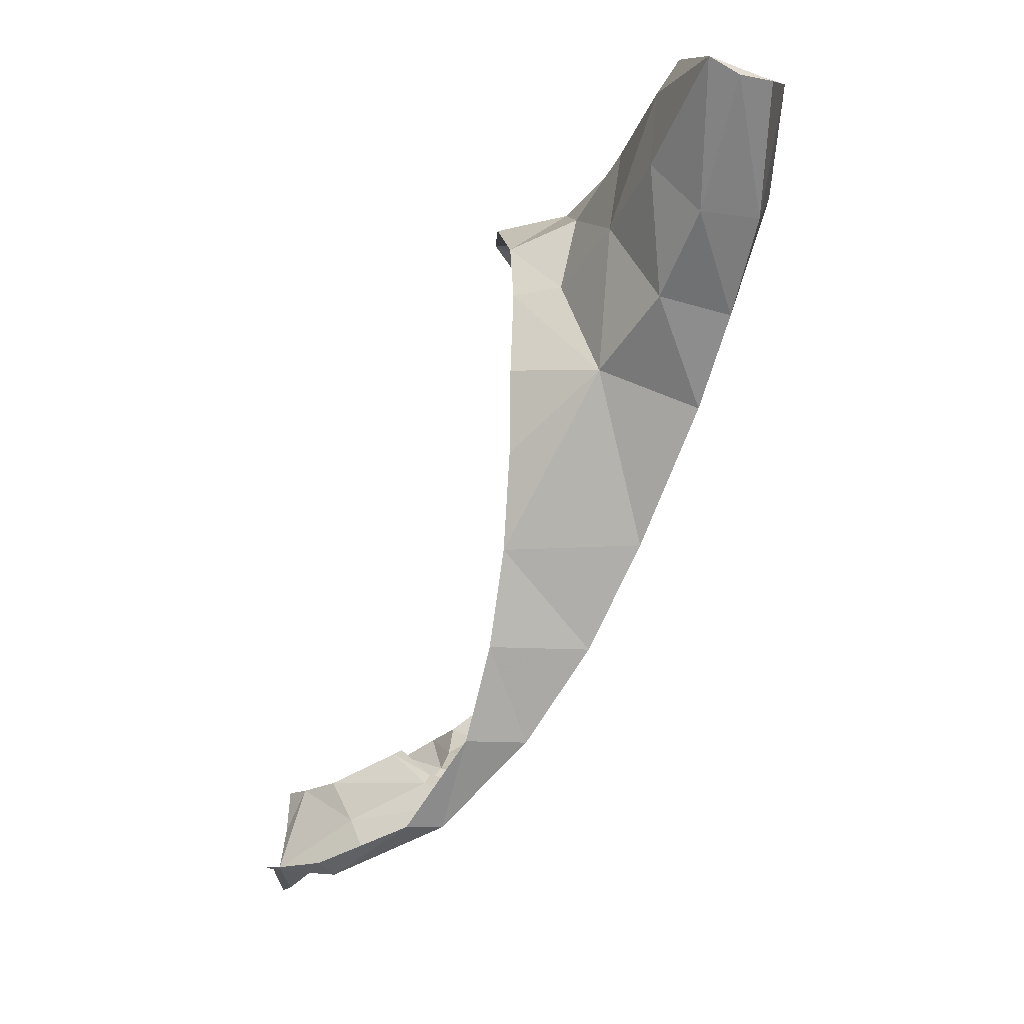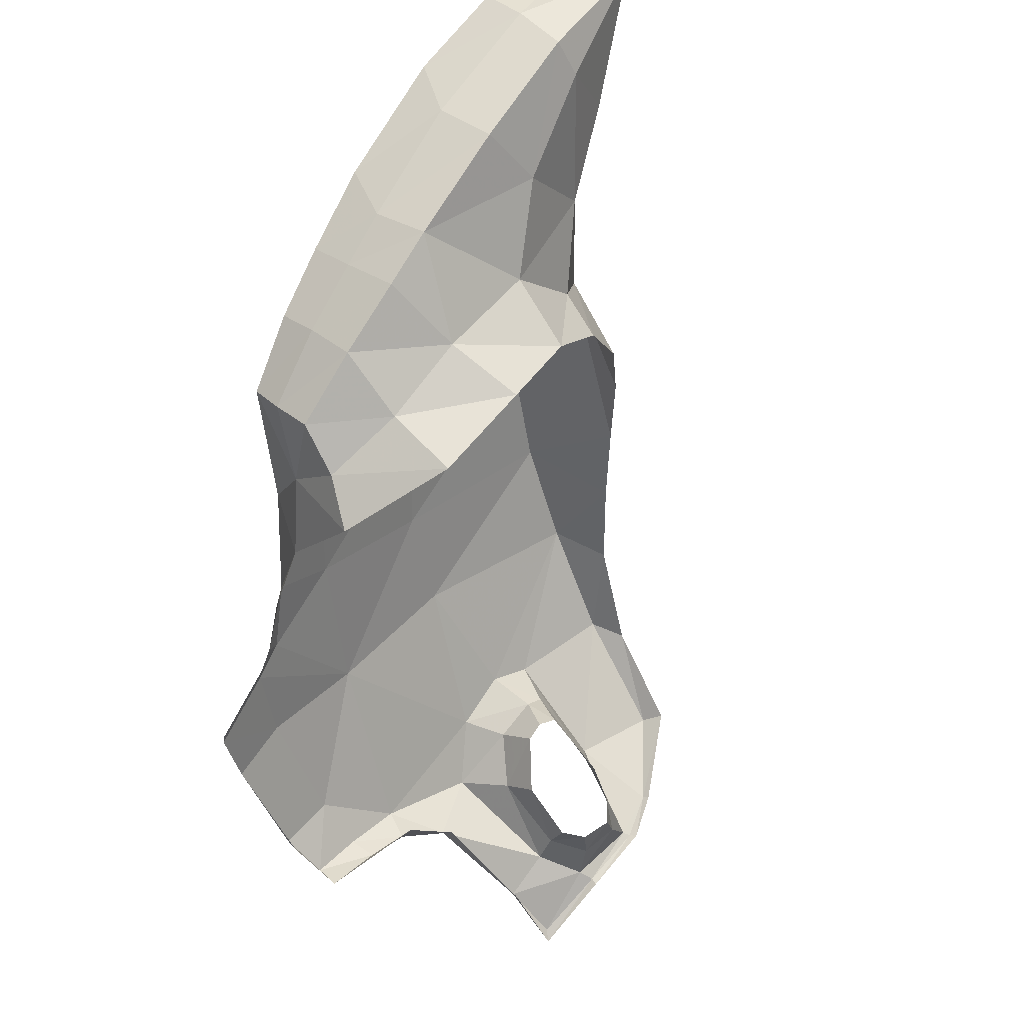
<metadata>
{"format":"obj","ext":"obj","renderer":"f3d","projection":"perspective","resolution":1024,"background":"white","views":[{"elev":-5.3,"azim":3.5,"up":"+Z"},{"elev":65.4,"azim":-136.3,"up":"+Z"}]}
</metadata>
<code>
v 0.4265 0.4205 -0.6079
v 0.3588 0.4531 -0.5526
v 0.4211 0.5121 -0.6269
v 0.3588 0.4531 -0.5526
v 0.3517 0.493 -0.5574
v 0.4211 0.5121 -0.6269
v 0.9483 0.4912 0.664
v 0.9106 0.631 0.586
v 0.8544 0.4853 0.6838
v 0.9106 0.631 0.586
v 0.8364 0.6261 0.6032
v 0.8544 0.4853 0.6838
v 0.9106 0.631 0.586
v 0.8333 0.6727 0.4333
v 0.8364 0.6261 0.6032
v 0.8333 0.6727 0.4333
v 0.7429 0.6512 0.5495
v 0.8364 0.6261 0.6032
v 0.5545 1.072 -0.4531
v 0.5652 0.9512 -0.4851
v 0.4738 1.059 -0.5293
v 0.5652 0.9512 -0.4851
v 0.4778 0.9536 -0.5703
v 0.4738 1.059 -0.5293
v 0.4179 0.387 -0.6246
v 0.344 0.4184 -0.5617
v 0.4265 0.4205 -0.6079
v 0.3588 0.4531 -0.5526
v 0.4265 0.4205 -0.6079
v 0.344 0.4184 -0.5617
v 0.5331 0.4237 -0.629
v 0.5089 0.3455 -0.6676
v 0.4179 0.387 -0.6246
v 0.4265 0.4205 -0.6079
v 0.3355 0.588 -0.6661
v 0.1802 0.6375 -0.7719
v 0.43 0.6469 -0.7131
v 0.1776 0.604 -0.7135
v 0.1802 0.6375 -0.7719
v 0.3355 0.588 -0.6661
v 0.4211 0.5121 -0.6269
v 0.43 0.6469 -0.7131
v 0.511 0.5467 -0.6424
v 0.4211 0.5121 -0.6269
v 0.3355 0.588 -0.6661
v 0.43 0.6469 -0.7131
v 0.4265 0.4205 -0.6079
v 0.511 0.5467 -0.6424
v 0.5331 0.4237 -0.629
v 0.4265 0.4205 -0.6079
v 0.4211 0.5121 -0.6269
v 0.511 0.5467 -0.6424
v 0.5912 -0.01565 -0.3362
v 0.6613 0.07325 -0.5329
v 0.7942 0.02895 -0.3404
v 0.5383 0.03825 -0.5298
v 0.6613 0.07325 -0.5329
v 0.5912 -0.01565 -0.3362
v 0.5672 0.5054 0.6131
v 0.7429 0.6512 0.5495
v 0.6506 0.7089 0.519
v 0.7208 0.496 0.6099
v 0.7429 0.6512 0.5495
v 0.5672 0.5054 0.6131
v 0.586 0.2969 0.6028
v 0.7208 0.496 0.6099
v 0.5672 0.5054 0.6131
v 0.7208 0.496 0.6099
v 0.586 0.2969 0.6028
v 0.7392 0.3167 0.6395
v 0.8215 -0.1328 0.2204
v 0.7399 -0.01805 0.4133
v 0.6388 0.01125 0.402
v 0.6388 0.01125 0.402
v 0.6368 -0.0588 0.2324
v 0.8215 -0.1328 0.2204
v 1.038 -0.5027 0.7587
v 0.9412 -0.2471 0.759
v 0.9282 -0.3091 0.5998
v 0.9866 -0.242 0.8289
v 0.9412 -0.2471 0.759
v 1.038 -0.5027 0.7587
v 1.023 -0.3756 0.49
v 1.038 -0.5027 0.7587
v 0.9282 -0.3091 0.5998
v 1.023 -0.3756 0.49
v 1.096 -0.5286 0.7142
v 1.038 -0.5027 0.7587
v 0.8445 -0.149 0.5079
v 0.9412 -0.2471 0.759
v 0.8665 -0.04465 0.6885
v 0.9282 -0.3091 0.5998
v 0.9412 -0.2471 0.759
v 0.8445 -0.149 0.5079
v 0.944 -0.2535 0.3478
v 0.9282 -0.3091 0.5998
v 0.8445 -0.149 0.5079
v 1.023 -0.3756 0.49
v 0.9282 -0.3091 0.5998
v 0.944 -0.2535 0.3478
v 0.8445 -0.149 0.5079
v 0.8215 -0.1328 0.2204
v 0.944 -0.2535 0.3478
v 0.7399 -0.01805 0.4133
v 0.8215 -0.1328 0.2204
v 0.8445 -0.149 0.5079
v 0.6226 -0.05515 -0.1385
v 0.9022 -0.0275 -0.1282
v 0.8215 -0.1328 0.2204
v 1.022 -0.1374 0.1398
v 0.8215 -0.1328 0.2204
v 0.9022 -0.0275 -0.1282
v 0.8215 -0.1328 0.2204
v 0.6361 -0.07495 0.06005
v 0.6226 -0.05515 -0.1385
v 0.6368 -0.0588 0.2324
v 0.6361 -0.07495 0.06005
v 0.8215 -0.1328 0.2204
v 0.6226 -0.05515 -0.1385
v 0.7942 0.02895 -0.3404
v 0.9022 -0.0275 -0.1282
v 0.7942 0.02895 -0.3404
v 0.6226 -0.05515 -0.1385
v 0.5912 -0.01565 -0.3362
v 0.6613 0.07325 -0.5329
v 0.5331 0.4237 -0.629
v 0.7196 0.4315 -0.4024
v 0.6613 0.07325 -0.5329
v 0.5089 0.3455 -0.6676
v 0.5331 0.4237 -0.629
v 0.6613 0.07325 -0.5329
v 0.4802 0.1308 -0.7112
v 0.5089 0.3455 -0.6676
v 0.8227 0.3902 -0.201
v 0.9022 -0.0275 -0.1282
v 0.7942 0.02895 -0.3404
v 0.7196 0.4315 -0.4024
v 0.8227 0.3902 -0.201
v 0.9143 0.2917 0.0018
v 0.9022 -0.0275 -0.1282
v 0.8294 0.6447 -0.061
v 0.8227 0.3902 -0.201
v 0.7062 0.7228 -0.333
v 0.8227 0.3902 -0.201
v 0.7196 0.4315 -0.4024
v 0.7062 0.7228 -0.333
v 0.832 0.7642 0.03645
v 0.8294 0.6447 -0.061
v 0.7854 0.8388 -0.08195
v 0.8294 0.6447 -0.061
v 0.7062 0.7228 -0.333
v 0.7854 0.8388 -0.08195
v 0.7854 0.8388 -0.08195
v 0.7062 0.7228 -0.333
v 0.7651 0.9108 -0.1059
v 0.7057 0.9374 -0.2602
v 0.7651 0.9108 -0.1059
v 0.7062 0.7228 -0.333
v 0.43 0.6469 -0.7131
v 0.4739 0.8368 -0.6172
v 0.511 0.5467 -0.6424
v 0.511 0.5467 -0.6424
v 0.4739 0.8368 -0.6172
v 0.7062 0.7228 -0.333
v 0.4739 0.8368 -0.6172
v 0.5652 0.9512 -0.4851
v 0.7062 0.7228 -0.333
v 0.5652 0.9512 -0.4851
v 0.7057 0.9374 -0.2602
v 0.7062 0.7228 -0.333
v 0.5652 0.9512 -0.4851
v 0.4739 0.8368 -0.6172
v 0.4778 0.9536 -0.5703
v 0.4224 1.061 -0.507
v 0.5235 1.077 -0.4308
v 0.4738 1.059 -0.5293
v 0.5235 1.077 -0.4308
v 0.5545 1.072 -0.4531
v 0.4738 1.059 -0.5293
v 0.7227 1.063 -0.1296
v 0.7651 0.9108 -0.1059
v 0.7057 0.9374 -0.2602
v 0.6804 1.067 -0.2482
v 0.5545 1.072 -0.4531
v 0.5235 1.077 -0.4308
v 0.6804 1.067 -0.2482
v 0.7057 0.9374 -0.2602
v 0.5652 0.9512 -0.4851
v 0.5545 1.072 -0.4531
v 0.6804 1.067 -0.2482
v 0.3641 0.7769 -0.6625
v 0.1686 0.7424 -0.7996
v 0.1316 0.7709 -0.6475
v 0.3641 0.7769 -0.6625
v 0.1316 0.7709 -0.6475
v 0.3296 0.78 -0.5724
v 0.3641 0.7769 -0.6625
v 0.411 0.8602 -0.6009
v 0.4739 0.8368 -0.6172
v 0.3641 0.7769 -0.6625
v 0.4739 0.8368 -0.6172
v 0.43 0.6469 -0.7131
v 0.3641 0.7769 -0.6625
v 0.43 0.6469 -0.7131
v 0.1802 0.6375 -0.7719
v 0.3641 0.7769 -0.6625
v 0.1802 0.6375 -0.7719
v 0.1686 0.7424 -0.7996
v 0.1686 0.7424 -0.7996
v 0.06445 0.7338 -0.8804
v 0.0441 0.7507 -0.8886
v 0.0441 0.7507 -0.8886
v 0.1316 0.7709 -0.6475
v 0.1686 0.7424 -0.7996
v 0.9247 0.5484 0.1961
v 0.8294 0.6447 -0.061
v 0.832 0.7642 0.03645
v 0.832 0.7642 0.03645
v 0.8987 0.6801 0.2737
v 0.9247 0.5484 0.1961
v 0.8294 0.6447 -0.061
v 0.9247 0.5484 0.1961
v 0.9143 0.2917 0.0018
v 0.8294 0.6447 -0.061
v 0.9143 0.2917 0.0018
v 0.8227 0.3902 -0.201
v 0.7671 0.7534 0.3076
v 0.8333 0.6727 0.4333
v 0.8987 0.6801 0.2737
v 0.7671 0.7534 0.3076
v 0.8987 0.6801 0.2737
v 0.832 0.7642 0.03645
v 0.7959 0.8092 0.07075
v 0.7671 0.7534 0.3076
v 0.832 0.7642 0.03645
v 0.9744 0.6285 0.5621
v 0.8987 0.6801 0.2737
v 0.8333 0.6727 0.4333
v 0.9744 0.6285 0.5621
v 0.8333 0.6727 0.4333
v 0.9106 0.631 0.586
v 0.9483 0.4912 0.664
v 1.025 0.4965 0.633
v 0.9744 0.6285 0.5621
v 0.9106 0.631 0.586
v 0.9483 0.4912 0.664
v 0.9744 0.6285 0.5621
v 0.9783 0.3583 0.7137
v 1.068 0.3638 0.6765
v 1.025 0.4965 0.633
v 0.9483 0.4912 0.664
v 1.117 0.2035 0.7199
v 1.172 -0.04875 0.7626
v 1.112 0.0084 0.4309
v 1.166 -0.1573 0.5626
v 1.112 0.0084 0.4309
v 1.172 -0.04875 0.7626
v 1.172 -0.04875 0.7626
v 1.195 -0.2567 0.7704
v 1.166 -0.1573 0.5626
v 1.158 -0.5092 0.7061
v 1.138 -0.3578 0.4782
v 1.195 -0.2567 0.7704
v 1.195 -0.2567 0.7704
v 1.138 -0.3578 0.4782
v 1.166 -0.1573 0.5626
v 1.172 -0.04875 0.7626
v 1.117 0.2035 0.7199
v 1.061 0.01355 0.7884
v 1.117 0.2035 0.7199
v 1.004 0.2512 0.7453
v 1.061 0.01355 0.7884
v 1.004 0.2512 0.7453
v 1.117 0.2035 0.7199
v 1.068 0.3638 0.6765
v 0.9783 0.3583 0.7137
v 0.9783 0.3583 0.7137
v 0.876 0.3414 0.7393
v 0.8971 0.2286 0.7726
v 1.004 0.2512 0.7453
v 0.9483 0.4912 0.664
v 0.8544 0.4853 0.6838
v 0.876 0.3414 0.7393
v 0.9783 0.3583 0.7137
v 1.061 0.01355 0.7884
v 1.004 0.2512 0.7453
v 0.9416 0.00035 0.8126
v 0.9416 0.00035 0.8126
v 1.004 0.2512 0.7453
v 0.8971 0.2286 0.7726
v 1.1 -0.2527 0.8065
v 1.061 0.01355 0.7884
v 0.9866 -0.242 0.8289
v 0.9416 0.00035 0.8126
v 0.9866 -0.242 0.8289
v 1.061 0.01355 0.7884
v 1.061 0.01355 0.7884
v 1.1 -0.2527 0.8065
v 1.172 -0.04875 0.7626
v 1.1 -0.2527 0.8065
v 1.195 -0.2567 0.7704
v 1.172 -0.04875 0.7626
v 0.9866 -0.242 0.8289
v 0.9416 0.00035 0.8126
v 0.8665 -0.04465 0.6885
v 0.9412 -0.2471 0.759
v 0.8665 -0.04465 0.6885
v 0.8971 0.2286 0.7726
v 0.7688 0.09595 0.5804
v 0.9416 0.00035 0.8126
v 0.8971 0.2286 0.7726
v 0.8665 -0.04465 0.6885
v 0.7688 0.09595 0.5804
v 0.8445 -0.149 0.5079
v 0.8665 -0.04465 0.6885
v 0.7399 -0.01805 0.4133
v 0.8445 -0.149 0.5079
v 0.7688 0.09595 0.5804
v 0.6247 0.1262 0.5246
v 0.7399 -0.01805 0.4133
v 0.7688 0.09595 0.5804
v 0.6247 0.1262 0.5246
v 0.6388 0.01125 0.402
v 0.7399 -0.01805 0.4133
v 0.9022 -0.0275 -0.1282
v 0.9143 0.2917 0.0018
v 1.038 0.1306 0.2626
v 1.022 -0.1374 0.1398
v 1.022 -0.1374 0.1398
v 1.038 0.1306 0.2626
v 1.112 0.0084 0.4309
v 1.084 -0.2376 0.311
v 1.022 -0.1374 0.1398
v 1.112 0.0084 0.4309
v 1.166 -0.1573 0.5626
v 1.068 0.3638 0.6765
v 1.112 0.0084 0.4309
v 1.038 0.1306 0.2626
v 1.117 0.2035 0.7199
v 1.112 0.0084 0.4309
v 1.068 0.3638 0.6765
v 0.9247 0.5484 0.1961
v 1.038 0.1306 0.2626
v 0.9143 0.2917 0.0018
v 1.025 0.4965 0.633
v 1.038 0.1306 0.2626
v 0.9247 0.5484 0.1961
v 1.025 0.4965 0.633
v 1.068 0.3638 0.6765
v 1.038 0.1306 0.2626
v 0.7392 0.3167 0.6395
v 0.8971 0.2286 0.7726
v 0.876 0.3414 0.7393
v 0.6247 0.1262 0.5246
v 0.7392 0.3167 0.6395
v 0.586 0.2969 0.6028
v 0.7392 0.3167 0.6395
v 0.7688 0.09595 0.5804
v 0.8971 0.2286 0.7726
v 0.6247 0.1262 0.5246
v 0.7688 0.09595 0.5804
v 0.7392 0.3167 0.6395
v 0.0917 0.5903 -0.8116
v 0.0943 0.4775 -0.7358
v 0.0841 0.4447 -0.8168
v 0.1037 0.5599 -0.7342
v 0.0943 0.4775 -0.7358
v 0.0917 0.5903 -0.8116
v 0.1802 0.6375 -0.7719
v 0.1037 0.5599 -0.7342
v 0.0917 0.5903 -0.8116
v 0.1802 0.6375 -0.7719
v 0.1776 0.604 -0.7135
v 0.1037 0.5599 -0.7342
v 0.1776 0.604 -0.7135
v 0.1131 0.5567 -0.6497
v 0.1037 0.5599 -0.7342
v 0.1573 0.5878 -0.6405
v 0.1131 0.5567 -0.6497
v 0.1776 0.604 -0.7135
v 0.2722 0.5712 -0.6004
v 0.1776 0.604 -0.7135
v 0.3355 0.588 -0.6661
v 0.1573 0.5878 -0.6405
v 0.1776 0.604 -0.7135
v 0.2722 0.5712 -0.6004
v 0.3517 0.493 -0.5574
v 0.3355 0.588 -0.6661
v 0.4211 0.5121 -0.6269
v 0.3517 0.493 -0.5574
v 0.2722 0.5712 -0.6004
v 0.3355 0.588 -0.6661
v 0.4802 0.1308 -0.7112
v 0.2874 0.3659 -0.7873
v 0.5089 0.3455 -0.6676
v 0.2874 0.3659 -0.7873
v 0.4802 0.1308 -0.7112
v 0.2424 0.199 -0.8157
v 0.0943 0.4775 -0.7358
v 0.1398 0.4542 -0.6441
v 0.0841 0.4447 -0.8168
v 0.2514 0.4011 -0.708
v 0.0841 0.4447 -0.8168
v 0.1398 0.4542 -0.6441
v 0.6506 0.7089 0.519
v 0.8333 0.6727 0.4333
v 0.7671 0.7534 0.3076
v 0.6506 0.7089 0.519
v 0.7429 0.6512 0.5495
v 0.8333 0.6727 0.4333
v 0.0441 0.7507 -0.8886
v 0.0625 0.5785 -0.828
v 0.04665 0.5821 -0.8267
v 0.06445 0.7338 -0.8804
v 0.0625 0.5785 -0.828
v 0.0441 0.7507 -0.8886
v 0.04665 0.5821 -0.8267
v 0.06875 0.4385 -0.8198
v 0.05575 0.4292 -0.8145
v 0.04665 0.5821 -0.8267
v 0.0625 0.5785 -0.828
v 0.06875 0.4385 -0.8198
v 0.1098 0.3453 -0.8176
v 0.2132 0.1678 -0.7893
v 0.0981 0.3397 -0.8093
v 0.7651 0.9108 -0.1059
v 0.7252 1.059 -0.1146
v 0.7657 0.9013 -0.081
v 0.7227 1.063 -0.1296
v 0.7252 1.059 -0.1146
v 0.7651 0.9108 -0.1059
v 0.7657 0.9013 -0.081
v 0.7854 0.8388 -0.08195
v 0.7651 0.9108 -0.1059
v 0.7783 0.8634 -0.05165
v 0.7854 0.8388 -0.08195
v 0.7657 0.9013 -0.081
v 0.7783 0.8634 -0.05165
v 0.832 0.7642 0.03645
v 0.7854 0.8388 -0.08195
v 0.7959 0.8092 0.07075
v 0.832 0.7642 0.03645
v 0.7783 0.8634 -0.05165
v 0.5089 0.3455 -0.6676
v 0.2514 0.4011 -0.708
v 0.4179 0.387 -0.6246
v 0.2514 0.4011 -0.708
v 0.5089 0.3455 -0.6676
v 0.2874 0.3659 -0.7873
v 0.2514 0.4011 -0.708
v 0.1398 0.4542 -0.6441
v 0.2069 0.4247 -0.6265
v 0.1398 0.4542 -0.6441
v 0.0943 0.4775 -0.7358
v 0.09984 0.4933 -0.6515
v 0.2874 0.3659 -0.7873
v 0.0841 0.4447 -0.8168
v 0.2514 0.4011 -0.708
v 0.1037 0.5599 -0.7342
v 0.09984 0.4933 -0.6515
v 0.0943 0.4775 -0.7358
v 0.1131 0.5567 -0.6497
v 0.09984 0.4933 -0.6515
v 0.1037 0.5599 -0.7342
v 0.4179 0.387 -0.6246
v 0.2069 0.4247 -0.6265
v 0.344 0.4184 -0.5617
v 0.2069 0.4247 -0.6265
v 0.4179 0.387 -0.6246
v 0.2514 0.4011 -0.708
v 0.4074 0.104 -0.7099
v 0.2424 0.199 -0.8157
v 0.4802 0.1308 -0.7112
v 0.2424 0.199 -0.8157
v 0.4074 0.104 -0.7099
v 0.2132 0.1678 -0.7893
v 0.5383 0.03825 -0.5298
v 0.4802 0.1308 -0.7112
v 0.6613 0.07325 -0.5329
v 0.4802 0.1308 -0.7112
v 0.5383 0.03825 -0.5298
v 0.4074 0.104 -0.7099
v 0.0625 0.5785 -0.828
v 0.0841 0.4447 -0.8168
v 0.06875 0.4385 -0.8198
v 0.0625 0.5785 -0.828
v 0.0917 0.5903 -0.8116
v 0.0841 0.4447 -0.8168
v 0.1098 0.3453 -0.8176
v 0.06875 0.4385 -0.8198
v 0.0841 0.4447 -0.8168
v 0.2874 0.3659 -0.7873
v 0.8215 -0.1328 0.2204
v 1.022 -0.1374 0.1398
v 0.944 -0.2535 0.3478
v 0.944 -0.2535 0.3478
v 1.022 -0.1374 0.1398
v 1.084 -0.2376 0.311
v 0.944 -0.2535 0.3478
v 1.084 -0.2376 0.311
v 1.023 -0.3756 0.49
v 1.023 -0.3756 0.49
v 1.084 -0.2376 0.311
v 1.138 -0.3578 0.4782
v 1.023 -0.3756 0.49
v 1.138 -0.3578 0.4782
v 1.096 -0.5286 0.7142
v 1.138 -0.3578 0.4782
v 1.158 -0.5092 0.7061
v 1.096 -0.5286 0.7142
v 1.038 -0.5027 0.7587
v 1.096 -0.5286 0.7142
v 1.158 -0.5092 0.7061
v 1.038 -0.5027 0.7587
v 1.1 -0.2527 0.8065
v 0.9866 -0.242 0.8289
v 0.8544 0.4853 0.6838
v 0.8364 0.6261 0.6032
v 0.7208 0.496 0.6099
v 0.7429 0.6512 0.5495
v 0.7208 0.496 0.6099
v 0.8364 0.6261 0.6032
v 0.7208 0.496 0.6099
v 0.7392 0.3167 0.6395
v 0.8544 0.4853 0.6838
v 0.876 0.3414 0.7393
v 0.8544 0.4853 0.6838
v 0.7392 0.3167 0.6395
v 0.0625 0.5785 -0.828
v 0.06445 0.7338 -0.8804
v 0.0917 0.5903 -0.8116
v 0.06445 0.7338 -0.8804
v 0.1686 0.7424 -0.7996
v 0.0917 0.5903 -0.8116
v 0.1686 0.7424 -0.7996
v 0.1802 0.6375 -0.7719
v 0.0917 0.5903 -0.8116
v 0.4224 1.061 -0.507
v 0.4221 0.9454 -0.5649
v 0.3922 0.848 -0.5331
v 0.4224 1.061 -0.507
v 0.4738 1.059 -0.5293
v 0.4221 0.9454 -0.5649
v 0.4738 1.059 -0.5293
v 0.4778 0.9536 -0.5703
v 0.4221 0.9454 -0.5649
v 0.411 0.8602 -0.6009
v 0.3922 0.848 -0.5331
v 0.4221 0.9454 -0.5649
v 0.4739 0.8368 -0.6172
v 0.411 0.8602 -0.6009
v 0.4778 0.9536 -0.5703
v 0.4778 0.9536 -0.5703
v 0.411 0.8602 -0.6009
v 0.4221 0.9454 -0.5649
v 0.3641 0.7769 -0.6625
v 0.3296 0.78 -0.5724
v 0.411 0.8602 -0.6009
v 0.3296 0.78 -0.5724
v 0.3922 0.848 -0.5331
v 0.411 0.8602 -0.6009
v 0.7062 0.7228 -0.333
v 0.7196 0.4315 -0.4024
v 0.511 0.5467 -0.6424
v 0.511 0.5467 -0.6424
v 0.7196 0.4315 -0.4024
v 0.5331 0.4237 -0.629
v 1.025 0.4965 0.633
v 0.9247 0.5484 0.1961
v 0.9744 0.6285 0.5621
v 0.8987 0.6801 0.2737
v 0.9744 0.6285 0.5621
v 0.9247 0.5484 0.1961
v 1.084 -0.2376 0.311
v 1.166 -0.1573 0.5626
v 1.138 -0.3578 0.4782
v 0.7942 0.02895 -0.3404
v 0.6613 0.07325 -0.5329
v 0.7196 0.4315 -0.4024
v 0.2132 0.1678 -0.7893
v 0.1098 0.3453 -0.8176
v 0.2424 0.199 -0.8157
v 0.2874 0.3659 -0.7873
v 0.2424 0.199 -0.8157
v 0.1098 0.3453 -0.8176
v 0.06875 0.4385 -0.8198
v 0.1098 0.3453 -0.8176
v 0.05575 0.4292 -0.8145
v 0.1098 0.3453 -0.8176
v 0.0981 0.3397 -0.8093
v 0.05575 0.4292 -0.8145
v 1.158 -0.5092 0.7061
v 1.1 -0.2527 0.8065
v 1.038 -0.5027 0.7587
v 1.158 -0.5092 0.7061
v 1.195 -0.2567 0.7704
v 1.1 -0.2527 0.8065
g mesh6843943
f 1 2 3
f 4 5 6
f 7 8 9
f 10 11 12
f 13 14 15
f 16 17 18
f 19 20 21
f 22 23 24
f 25 26 27
f 28 29 30
f 31 32 33
f 33 34 31
f 35 36 37
f 38 39 40
f 41 42 43
f 44 45 46
f 47 48 49
f 50 51 52
f 53 54 55
f 56 57 58
f 59 60 61
f 62 63 64
f 65 66 67
f 68 69 70
f 71 72 73
f 74 75 76
f 77 78 79
f 80 81 82
f 83 84 85
f 86 87 88
f 89 90 91
f 92 93 94
f 95 96 97
f 98 99 100
f 101 102 103
f 104 105 106
f 107 108 109
f 110 111 112
f 113 114 115
f 116 117 118
f 119 120 121
f 122 123 124
f 125 126 127
f 128 129 130
f 131 132 133
f 134 135 136
f 136 137 134
f 138 139 140
f 141 142 143
f 144 145 146
f 147 148 149
f 150 151 152
f 153 154 155
f 156 157 158
f 159 160 161
f 162 163 164
f 165 166 167
f 168 169 170
f 171 172 173
f 174 175 176
f 177 178 179
f 180 181 182
f 182 183 180
f 184 185 186
f 187 188 189
f 189 190 187
f 191 192 193
f 194 195 196
f 197 198 199
f 200 201 202
f 203 204 205
f 206 207 208
f 209 210 211
f 212 213 214
f 215 216 217
f 218 219 220
f 221 222 223
f 224 225 226
f 227 228 229
f 230 231 232
f 233 234 235
f 236 237 238
f 239 240 241
f 242 243 244
f 245 246 247
f 248 249 250
f 250 251 248
f 252 253 254
f 255 256 257
f 258 259 260
f 261 262 263
f 264 265 266
f 267 268 269
f 270 271 272
f 273 274 275
f 275 276 273
f 277 278 279
f 279 280 277
f 281 282 283
f 283 284 281
f 285 286 287
f 288 289 290
f 291 292 293
f 294 295 296
f 297 298 299
f 300 301 302
f 303 304 305
f 305 306 303
f 307 308 309
f 310 311 312
f 313 314 315
f 316 317 318
f 319 320 321
f 322 323 324
f 325 326 327
f 327 328 325
f 329 330 331
f 332 333 334
f 334 335 332
f 336 337 338
f 339 340 341
f 342 343 344
f 345 346 347
f 348 349 350
f 351 352 353
f 354 355 356
f 357 358 359
f 360 361 362
f 363 364 365
f 366 367 368
f 369 370 371
f 372 373 374
f 375 376 377
f 378 379 380
f 381 382 383
f 384 385 386
f 387 388 389
f 390 391 392
f 393 394 395
f 396 397 398
f 399 400 401
f 402 403 404
f 405 406 407
f 408 409 410
f 411 412 413
f 414 415 416
f 417 418 419
f 420 421 422
f 423 424 425
f 426 427 428
f 429 430 431
f 432 433 434
f 435 436 437
f 438 439 440
f 441 442 443
f 444 445 446
f 447 448 449
f 450 451 452
f 453 454 455
f 456 457 458
f 459 460 461
f 462 463 464
f 465 466 467
f 468 469 470
f 471 472 473
f 474 475 476
f 477 478 479
f 480 481 482
f 483 484 485
f 486 487 488
f 489 490 491
f 491 492 489
f 493 494 495
f 496 497 498
f 499 500 501
f 502 503 504
f 505 506 507
f 508 509 510
f 511 512 513
f 514 515 516
f 517 518 519
f 520 521 522
f 523 524 525
f 526 527 528
f 529 530 531
f 532 533 534
f 535 536 537
f 538 539 540
f 541 542 543
f 544 545 546
f 547 548 549
f 550 551 552
f 553 554 555
f 556 557 558
f 559 560 561
f 562 563 564
f 565 566 567
f 568 569 570
f 571 572 573
f 574 575 576
f 577 578 579
f 580 581 582
f 583 584 585
f 586 587 588
f 589 590 591
f 592 593 594
f 595 596 597

</code>
